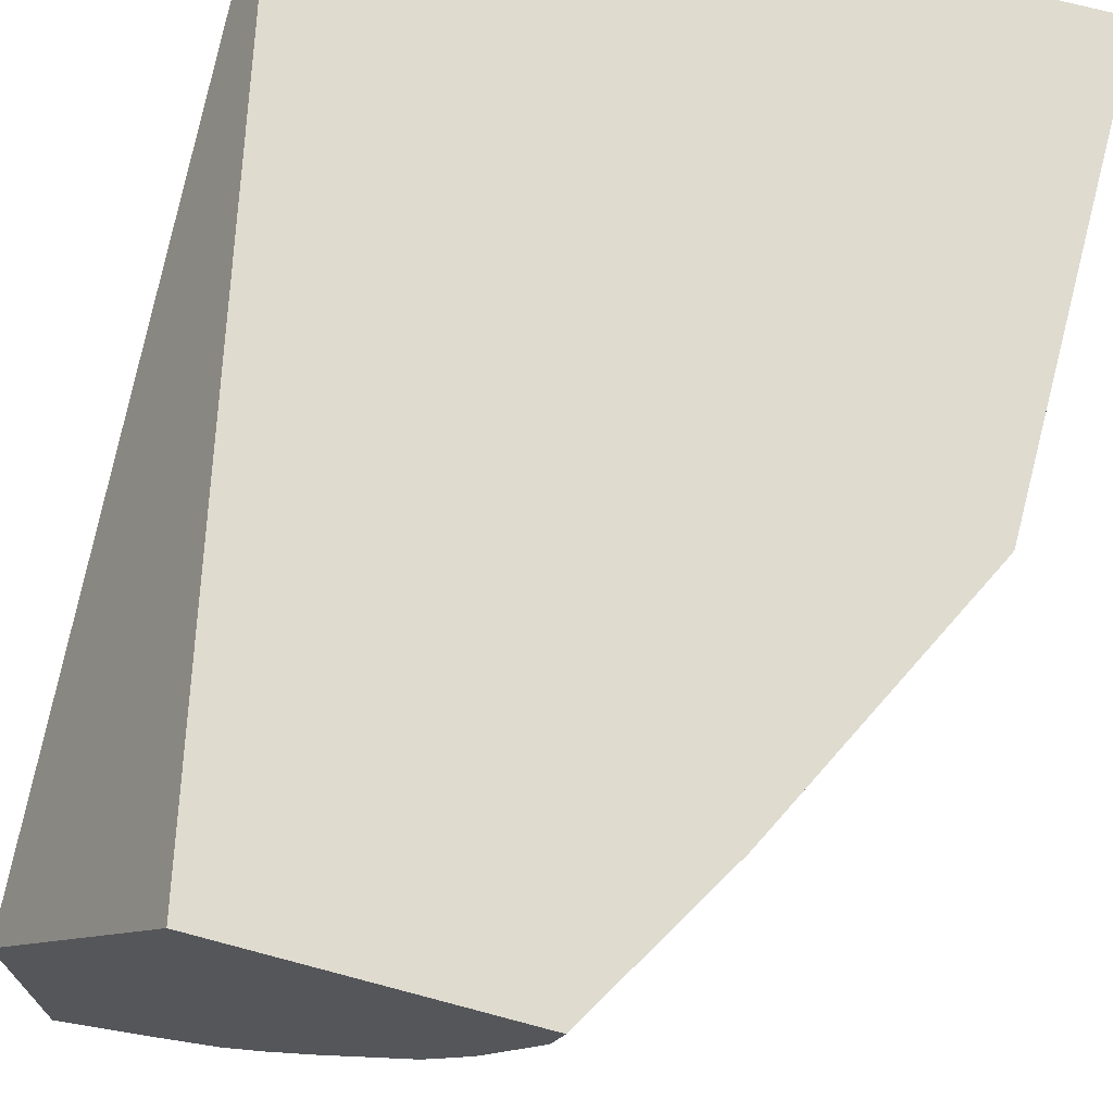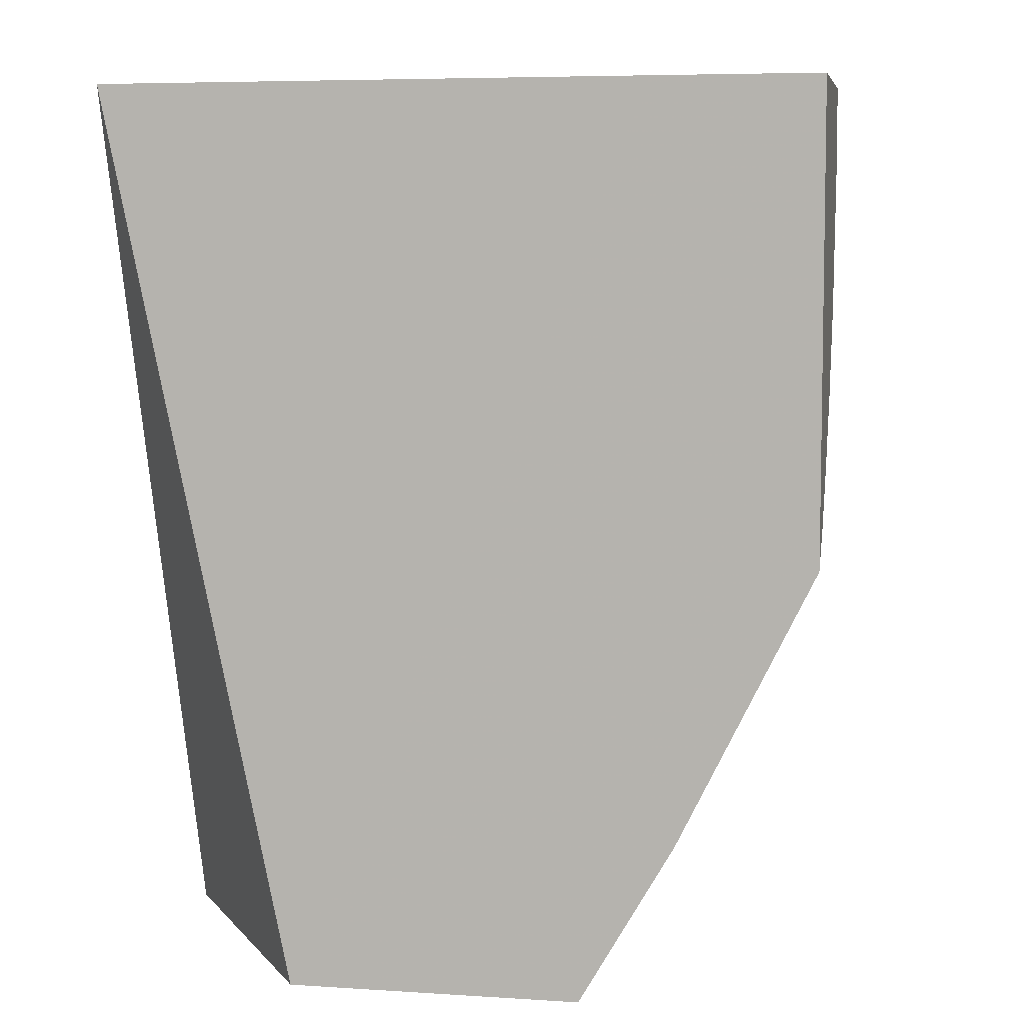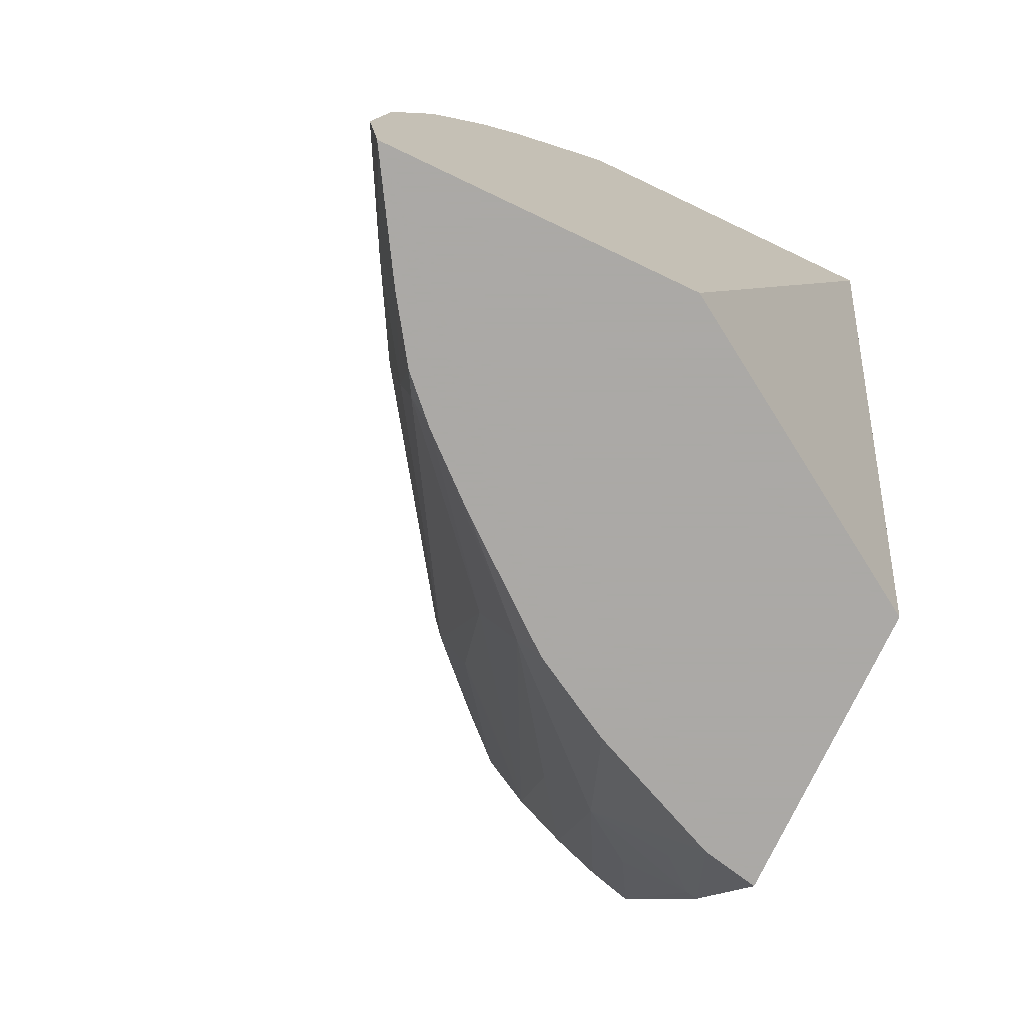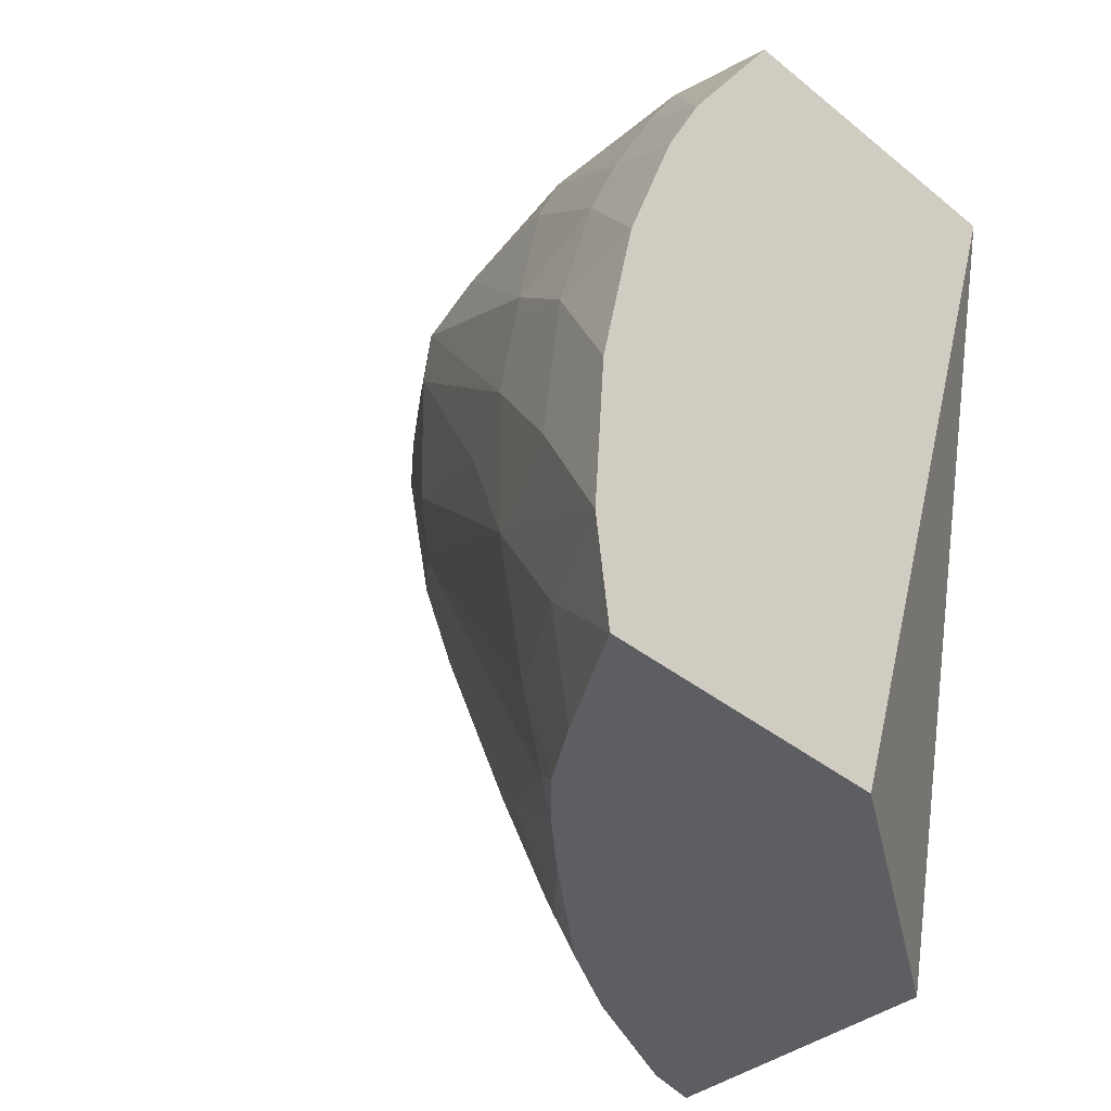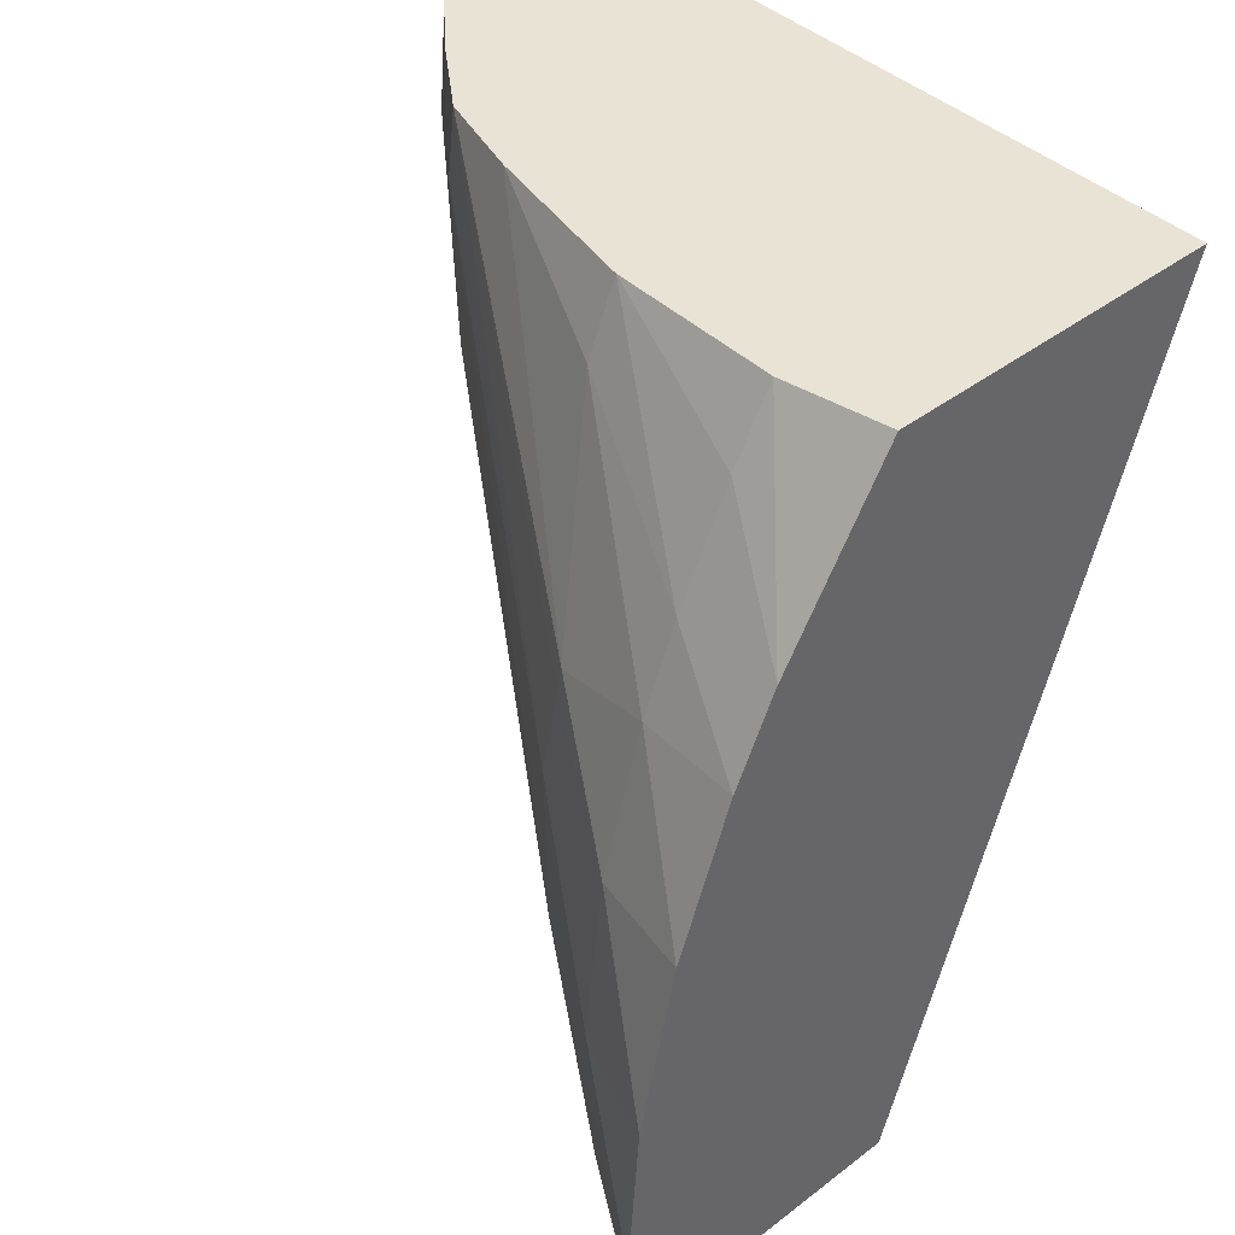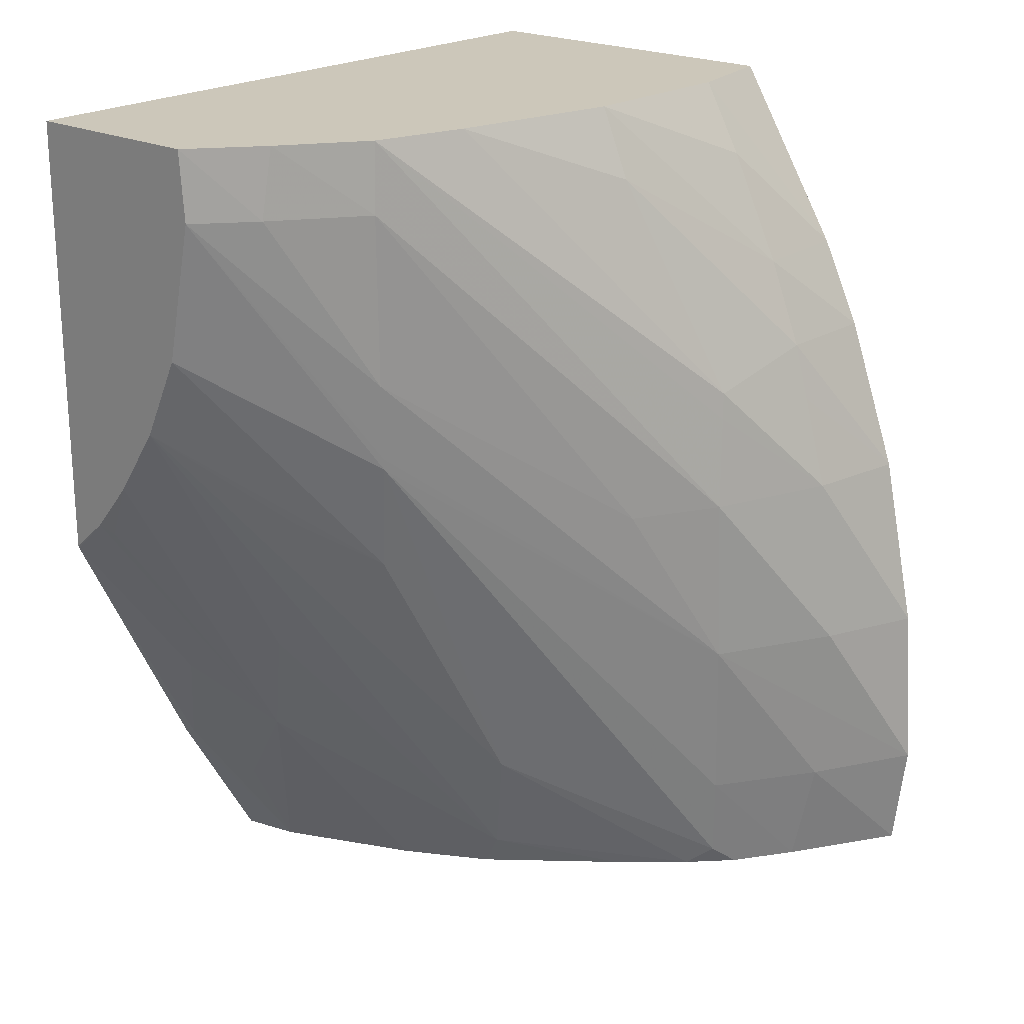
<metadata>
{"format":"obj","ext":"obj","renderer":"f3d","projection":"perspective","resolution":1024,"background":"white","views":[{"elev":70.5,"azim":14.9,"up":"+Z"},{"elev":6.3,"azim":10.9,"up":"+Y"},{"elev":-75.5,"azim":-115.4,"up":"+Y"},{"elev":-38.9,"azim":-135.1,"up":"+Y"},{"elev":42.0,"azim":-132.4,"up":"+Y"},{"elev":21.5,"azim":131.0,"up":"+Y"}]}
</metadata>
<code>
v -0.01594 0.1595 0.03977
v -0.01594 0.1595 0.0418
v -0.01594 0.1602 0.03968
v -0.01524 0.1602 0.04006
v -0.01521 0.1595 0.04021
v -0.01471 0.1595 0.04374
v -0.01594 0.1653 0.04371
v -0.01594 0.1613 0.03976
v -0.01524 0.1614 0.04
v -0.01444 0.1614 0.04043
v -0.01457 0.1602 0.04051
v -0.01482 0.1595 0.04048
v -0.0128 0.1595 0.04374
v -0.01239 0.1653 0.04374
v -0.01594 0.1653 0.0414
v -0.01594 0.1625 0.04001
v -0.01524 0.1625 0.04013
v -0.0144 0.1625 0.04044
v -0.01382 0.1625 0.04077
v -0.01228 0.1637 0.04168
v -0.01233 0.1631 0.04172
v -0.01234 0.1631 0.04172
v -0.01465 0.1596 0.04057
v -0.01455 0.1595 0.04074
v -0.01288 0.1595 0.04337
v -0.01219 0.1605 0.04374
v -0.01131 0.1653 0.04374
v -0.01524 0.1653 0.04126
v -0.01594 0.1641 0.04066
v -0.01594 0.1635 0.04038
v -0.01524 0.1635 0.04041
v -0.01524 0.1631 0.0403
v -0.0145 0.1633 0.04051
v -0.01448 0.1631 0.04049
v -0.01229 0.1653 0.0417
v -0.01225 0.1648 0.04167
v -0.01168 0.1648 0.0421
v -0.01131 0.1648 0.04241
v -0.01247 0.1623 0.04188
v -0.01338 0.1605 0.0416
v -0.01131 0.1639 0.04262
v -0.01354 0.1597 0.04178
v -0.0142 0.1595 0.04114
v -0.01326 0.1595 0.04248
v -0.01235 0.1608 0.0429
v -0.01251 0.1602 0.04336
v -0.0122 0.1605 0.04367
v -0.01132 0.1623 0.04374
v -0.01131 0.1653 0.04245
v -0.01131 0.1623 0.04374
v -0.01408 0.1653 0.04128
v -0.01524 0.1648 0.041
v -0.01524 0.1641 0.04064
v -0.01408 0.1648 0.04108
v -0.01293 0.1653 0.04152
v -0.01176 0.1653 0.04208
v -0.01131 0.1633 0.04289
v -0.01204 0.1626 0.04228
v -0.01217 0.1616 0.04265
v -0.01357 0.1595 0.04193
v -0.01341 0.1595 0.04221
v -0.01131 0.1628 0.0432
v -0.01138 0.1624 0.04341
v -0.01131 0.1625 0.04348
v -0.01195 0.1612 0.04336
f 1 2 7
f 1 7 15
f 1 15 29
f 1 29 30
f 1 30 16
f 1 16 8
f 1 8 3
f 1 3 4
f 1 4 5
f 1 5 12
f 1 12 24
f 1 24 43
f 1 43 60
f 1 60 61
f 1 61 44
f 1 44 25
f 1 25 13
f 1 13 6
f 1 6 2
f 2 6 7
f 3 8 9
f 3 9 10
f 3 10 4
f 4 11 5
f 4 10 11
f 5 11 12
f 6 13 26
f 6 26 48
f 6 48 50
f 6 50 27
f 6 27 14
f 6 14 7
f 7 14 27
f 7 27 49
f 7 49 56
f 7 56 35
f 7 35 55
f 7 55 51
f 7 51 28
f 7 28 15
f 8 16 17
f 8 17 9
f 9 17 18
f 9 18 10
f 10 18 19
f 10 19 20
f 10 20 21
f 10 21 22
f 10 22 11
f 11 23 12
f 11 22 23
f 12 23 24
f 13 25 26
f 15 28 29
f 16 30 31
f 16 31 32
f 16 32 17
f 17 32 33
f 17 33 34
f 17 34 18
f 18 34 35
f 18 35 36
f 18 36 19
f 19 36 20
f 20 36 37
f 20 37 38
f 20 38 21
f 21 38 22
f 22 39 40
f 22 40 23
f 22 38 41
f 22 41 39
f 23 40 24
f 24 40 42
f 24 42 43
f 25 44 45
f 25 45 46
f 25 46 47
f 25 47 26
f 26 47 48
f 27 50 64
f 27 64 62
f 27 62 57
f 27 57 41
f 27 41 38
f 27 38 49
f 28 51 52
f 28 52 29
f 29 52 53
f 29 53 30
f 30 53 31
f 31 53 54
f 31 54 33
f 31 33 32
f 33 54 55
f 33 55 35
f 33 35 34
f 35 56 36
f 36 56 37
f 37 56 49
f 37 49 38
f 39 41 57
f 39 57 58
f 39 58 40
f 40 58 57
f 40 57 42
f 42 59 45
f 42 45 60
f 42 60 43
f 42 57 59
f 44 61 45
f 45 59 62
f 45 62 63
f 45 63 64
f 45 64 65
f 45 65 47
f 45 47 46
f 45 61 60
f 47 65 48
f 48 65 64
f 48 64 50
f 51 55 54
f 51 54 53
f 51 53 52
f 57 62 59
f 62 64 63

</code>
